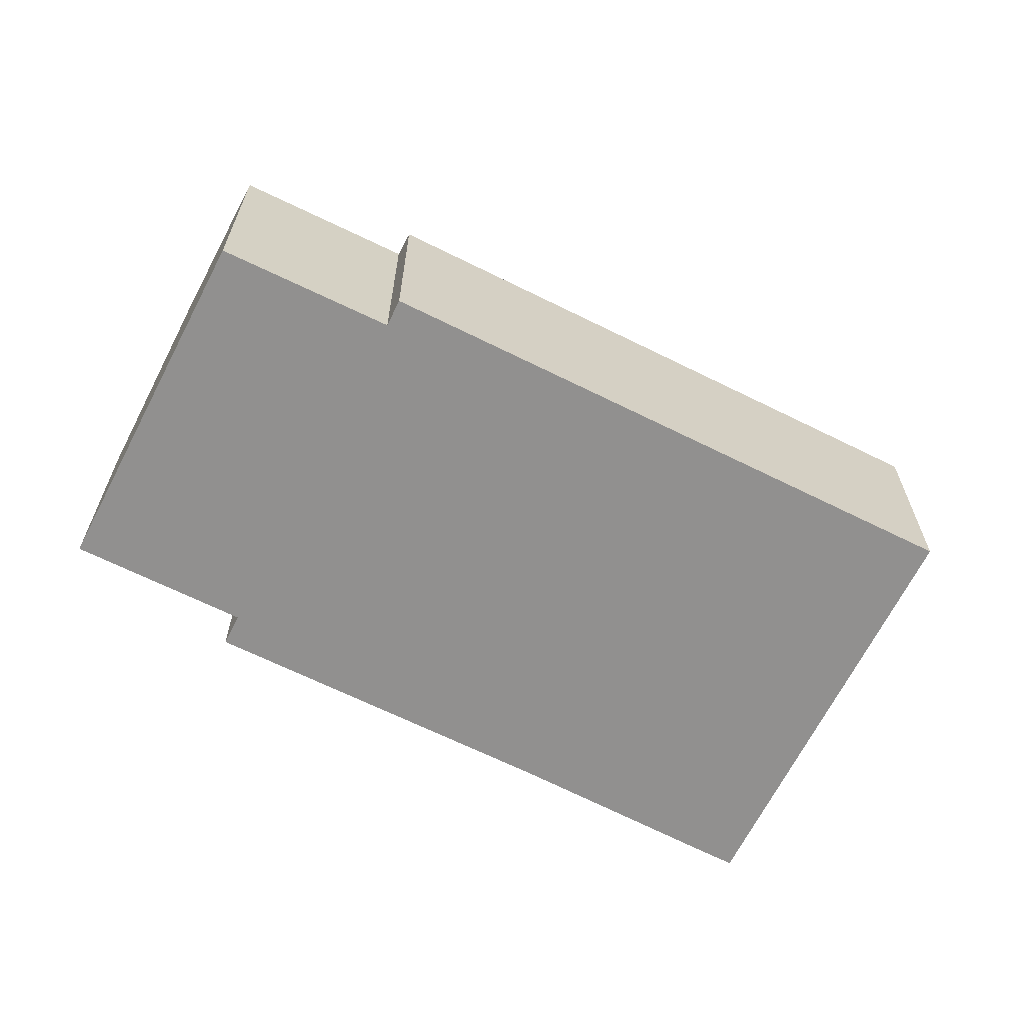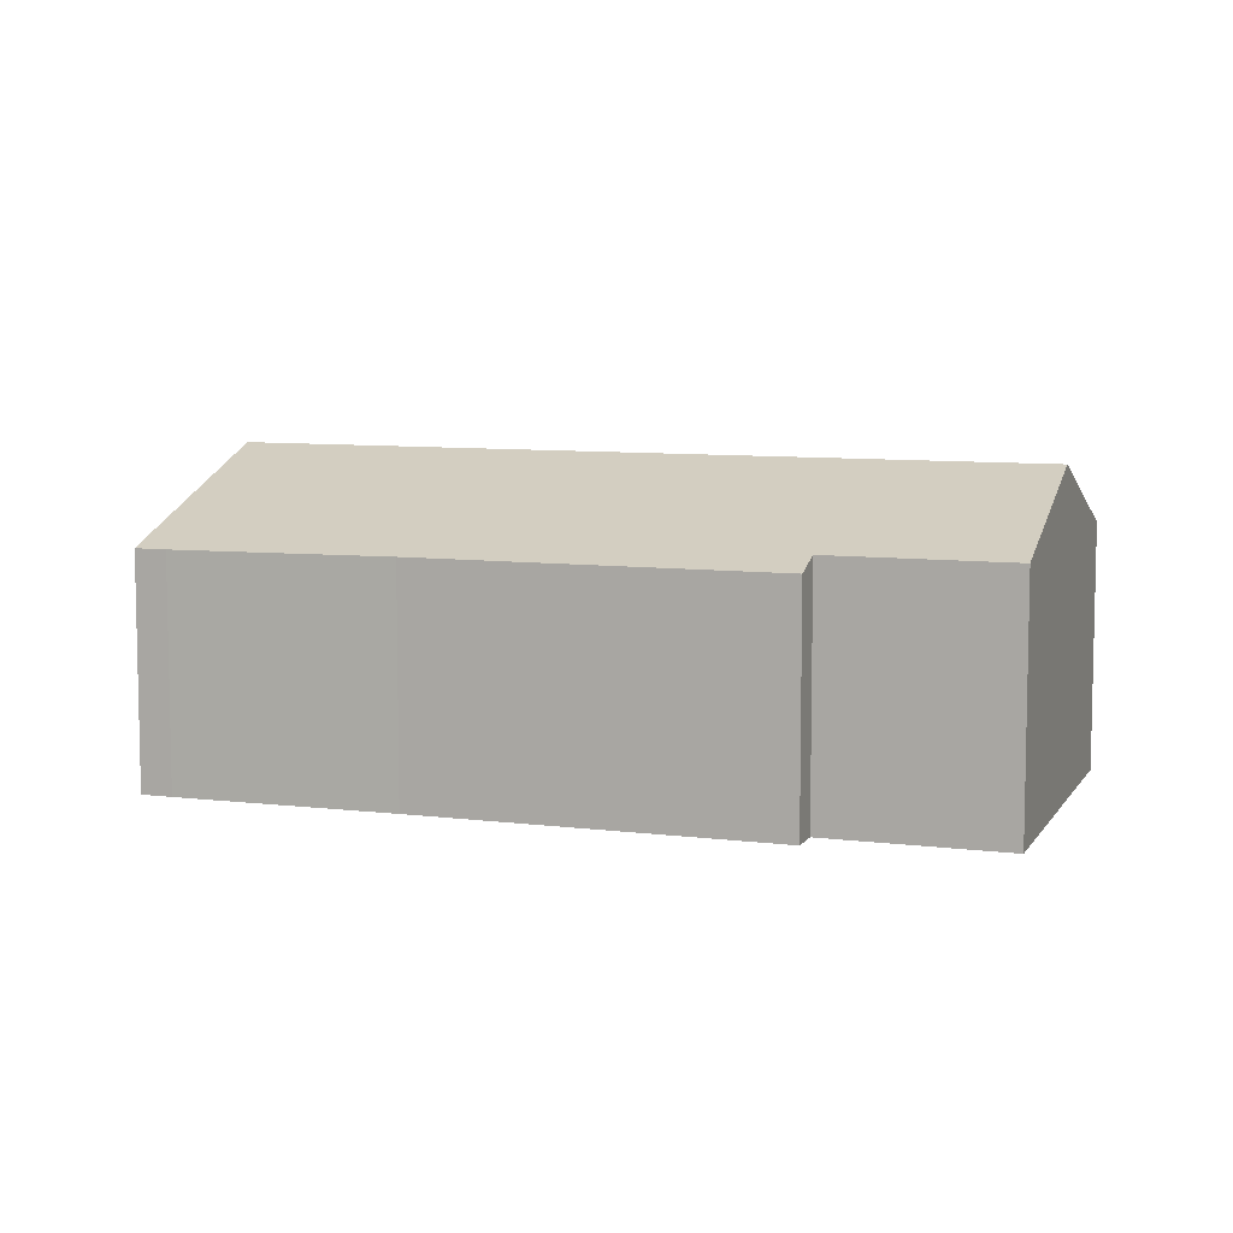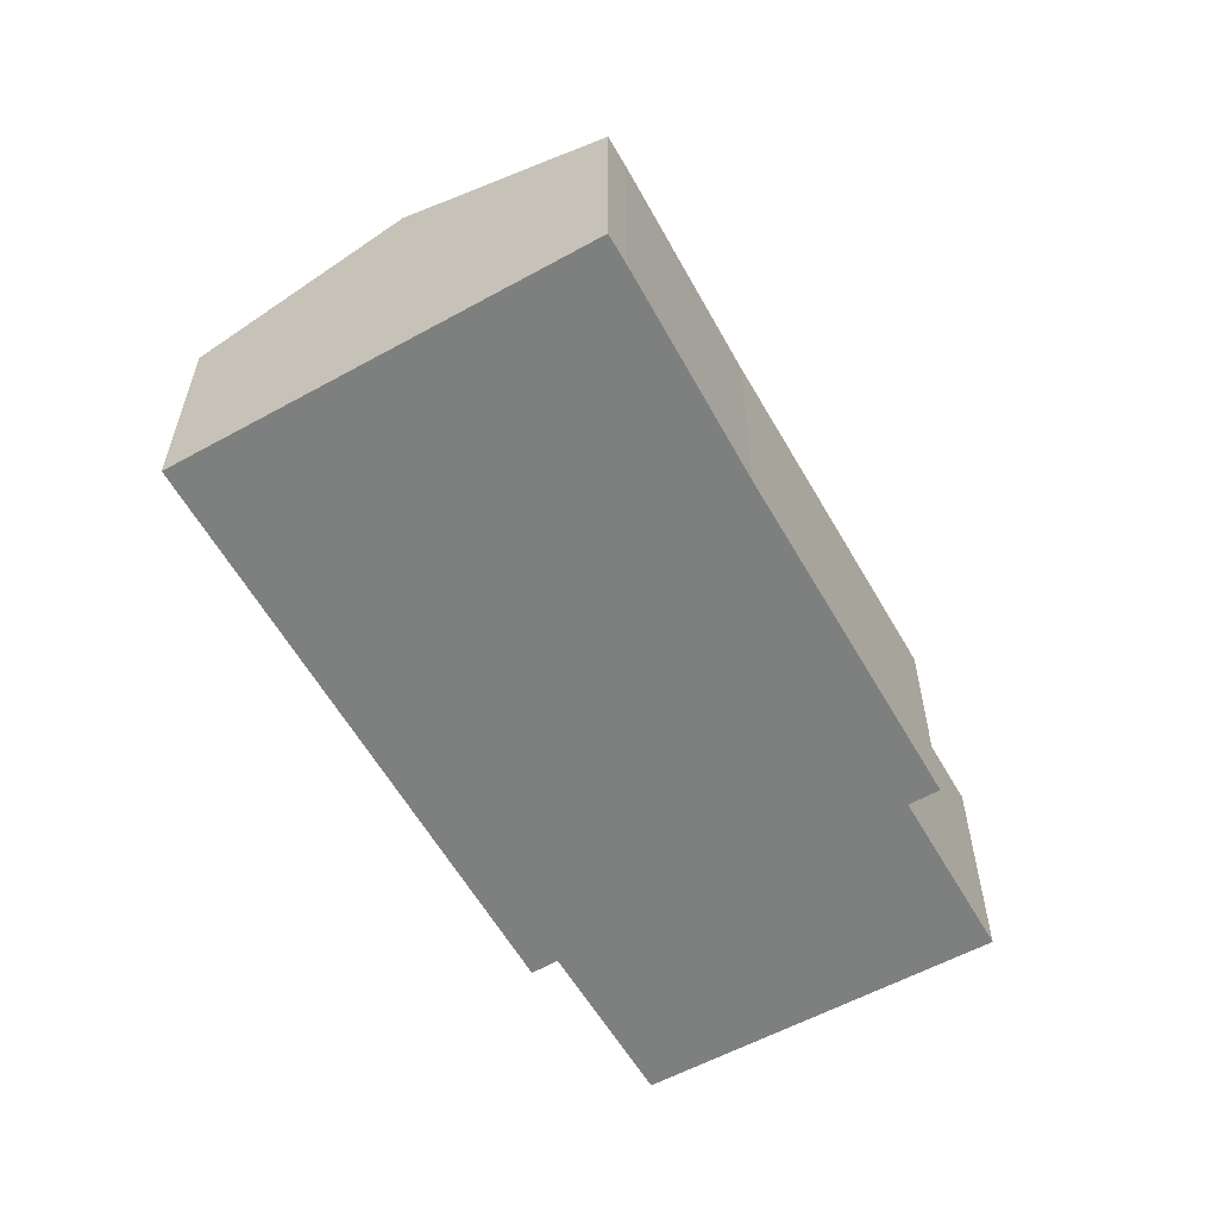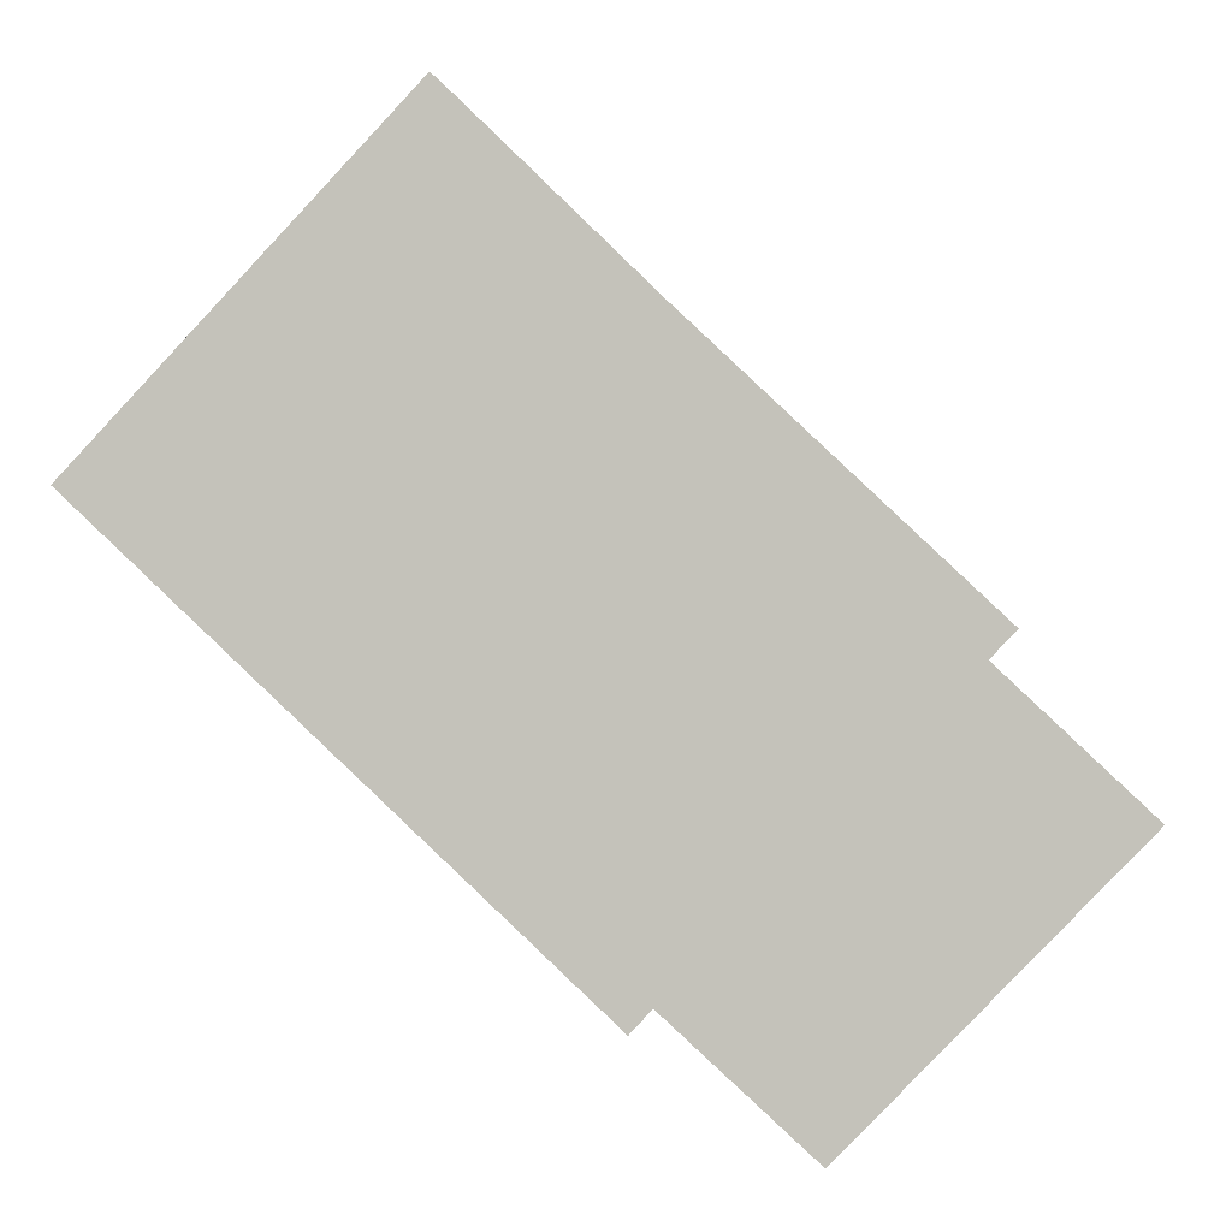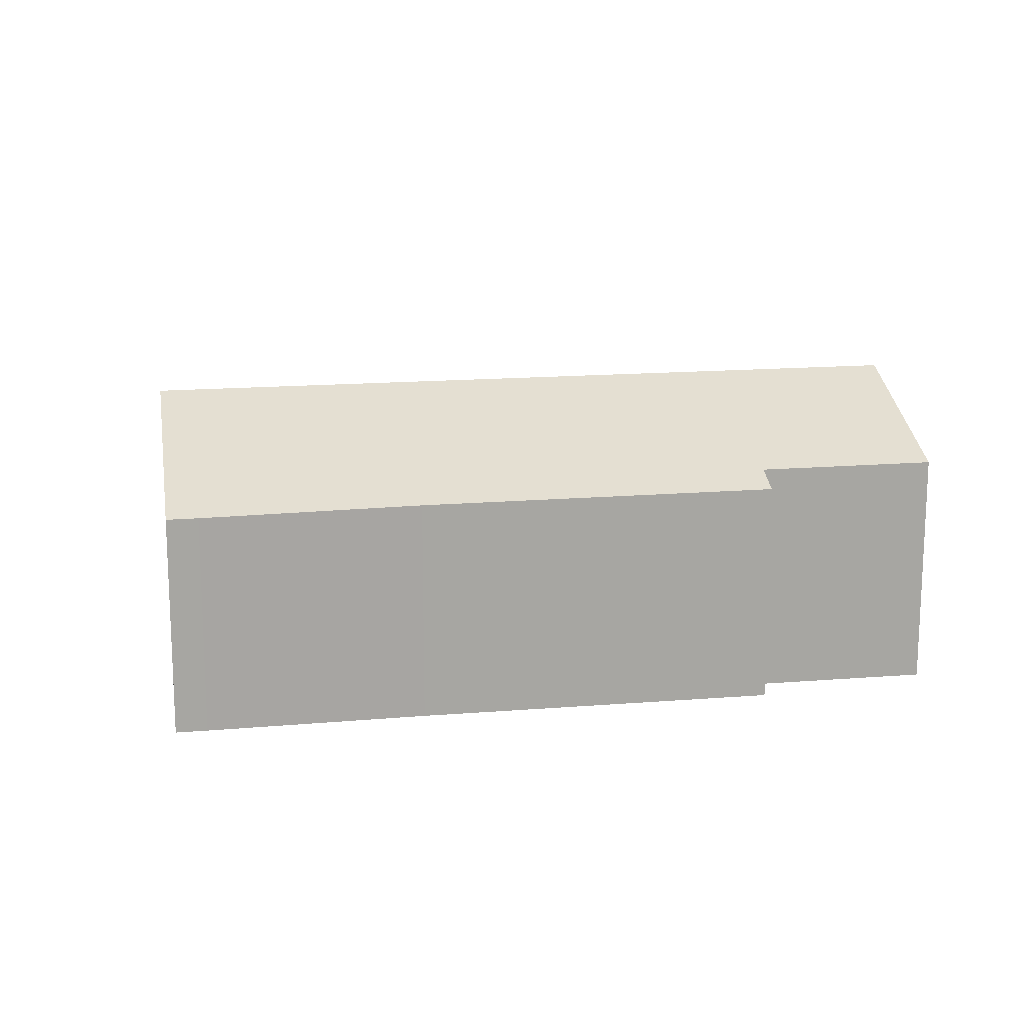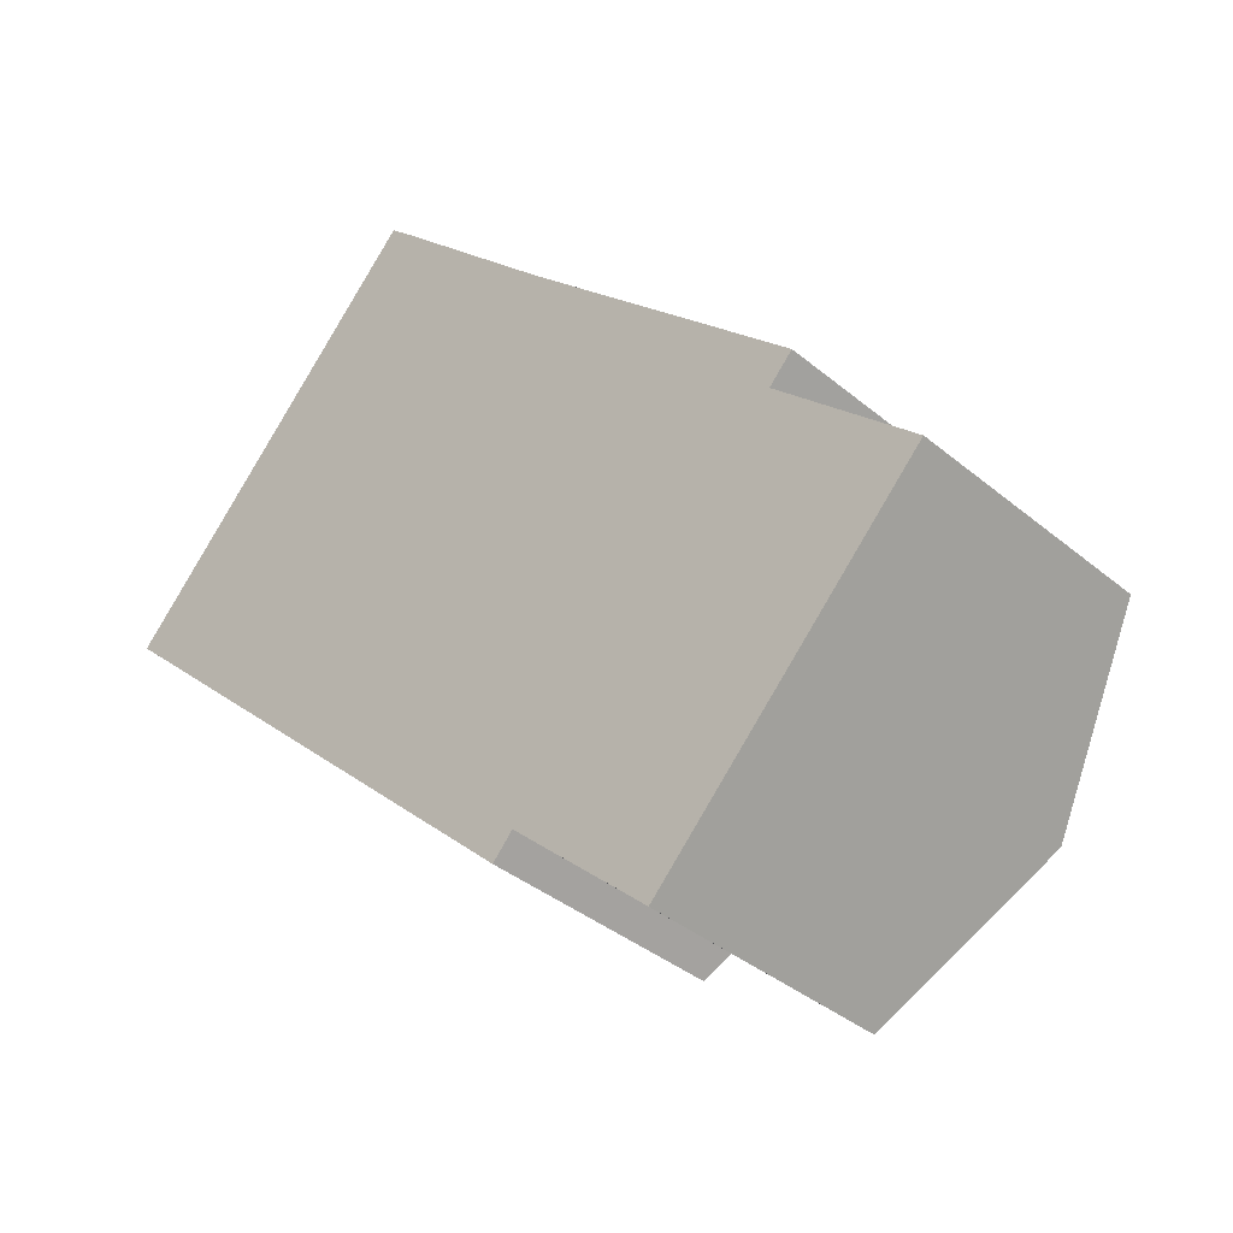
<metadata>
{"format":"obj","ext":"obj","renderer":"f3d","projection":"perspective","resolution":1024,"background":"white","views":[{"elev":-65.7,"azim":-163.4,"up":"+Y"},{"elev":8.0,"azim":62.8,"up":"+Y"},{"elev":-59.6,"azim":-17.2,"up":"+Y"},{"elev":0.6,"azim":4.8,"up":"+Z"},{"elev":16.3,"azim":33.8,"up":"+Y"},{"elev":-37.4,"azim":43.2,"up":"+Z"}]}
</metadata>
<code>
v  4.077 8.49 4.343
v  12.48 6.286 -11.73
v  0 6.304 3.86e-16
v  13.01 6.576 -11.14
v  20.25 8.49 -10.77
v  16.66 6.594 -14.49
v  8.886 6.259 8.171
v  8.24 6.258 8.777
v  13.33 6.305 3.847
v  17.43 6.31 -0.009
v  20.07 6.648 -3.729
v  20.69 6.314 -3.066
v  23.73 6.653 -7.166
v  8.886 -5.003e-16 8.171
v  8.24 -5.374e-16 8.777
v  13.33 -2.356e-16 3.847
v  17.43 5.511e-19 -0.009
v  20.69 1.877e-16 -3.066
v  23.73 4.388e-16 -7.166
v  20.07 2.283e-16 -3.729
v  20.25 6.594e-16 -10.77
v  16.66 8.87e-16 -14.49
v  13.01 6.823e-16 -11.14
v  12.48 7.18e-16 -11.73
v  0 0 0
v  4.077 -2.659e-16 4.343
g defaultobject
f 1 2 3
f 2 1 4
f 4 1 5
f 4 5 6
f 7 1 8
f 1 7 5
f 5 7 9
f 5 9 10
f 5 10 11
f 11 10 12
f 5 11 13
f 8 14 7
f 14 8 15
f 7 16 9
f 16 7 14
f 16 10 9
f 10 16 12
f 12 16 17
f 12 17 18
f 11 19 13
f 19 11 20
f 12 20 11
f 20 12 18
f 19 5 13
f 5 19 6
f 6 19 21
f 6 21 22
f 23 2 4
f 2 23 24
f 22 4 6
f 4 22 23
f 2 25 3
f 25 2 24
f 1 15 8
f 15 1 3
f 15 3 26
f 26 3 25
f 21 23 22
f 23 21 19
f 23 19 20
f 23 25 24
f 25 23 20
f 25 20 18
f 25 18 17
f 25 17 16
f 25 16 14
f 25 14 15
f 25 15 26

</code>
